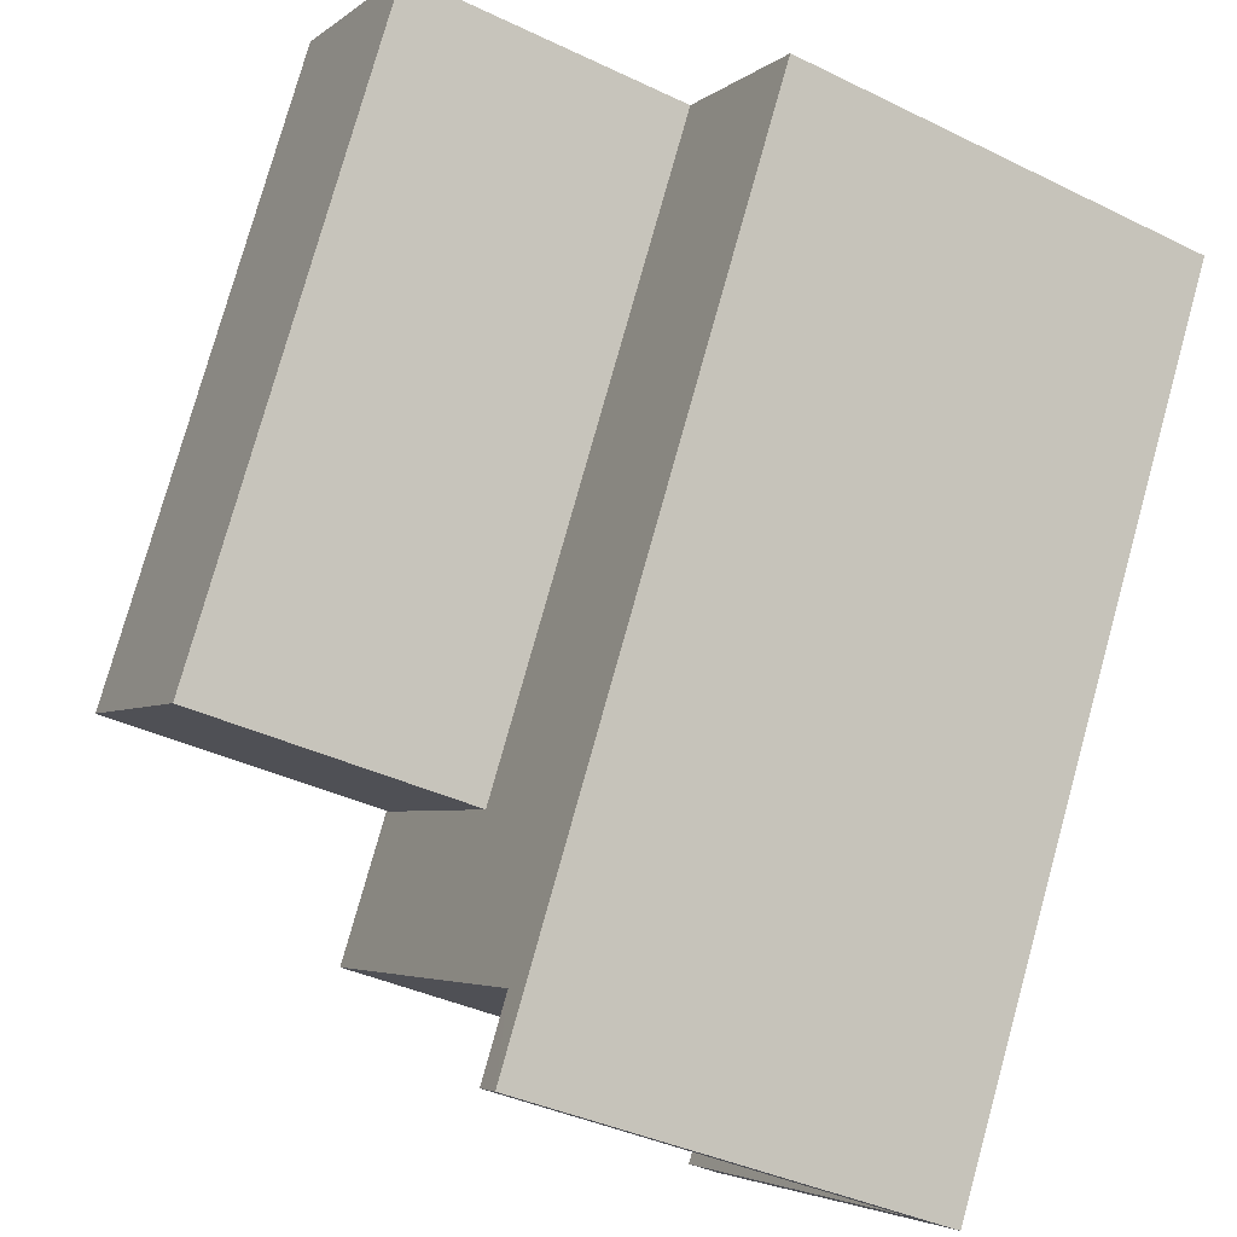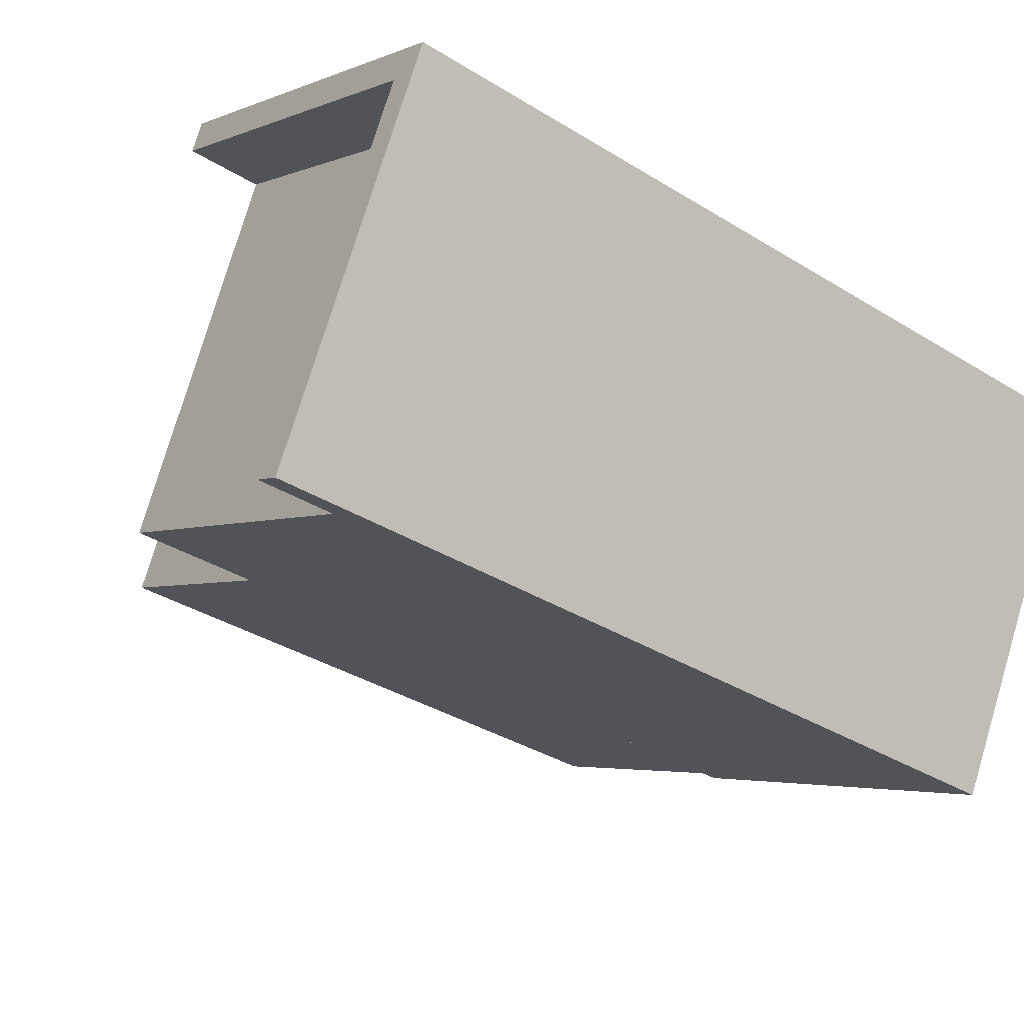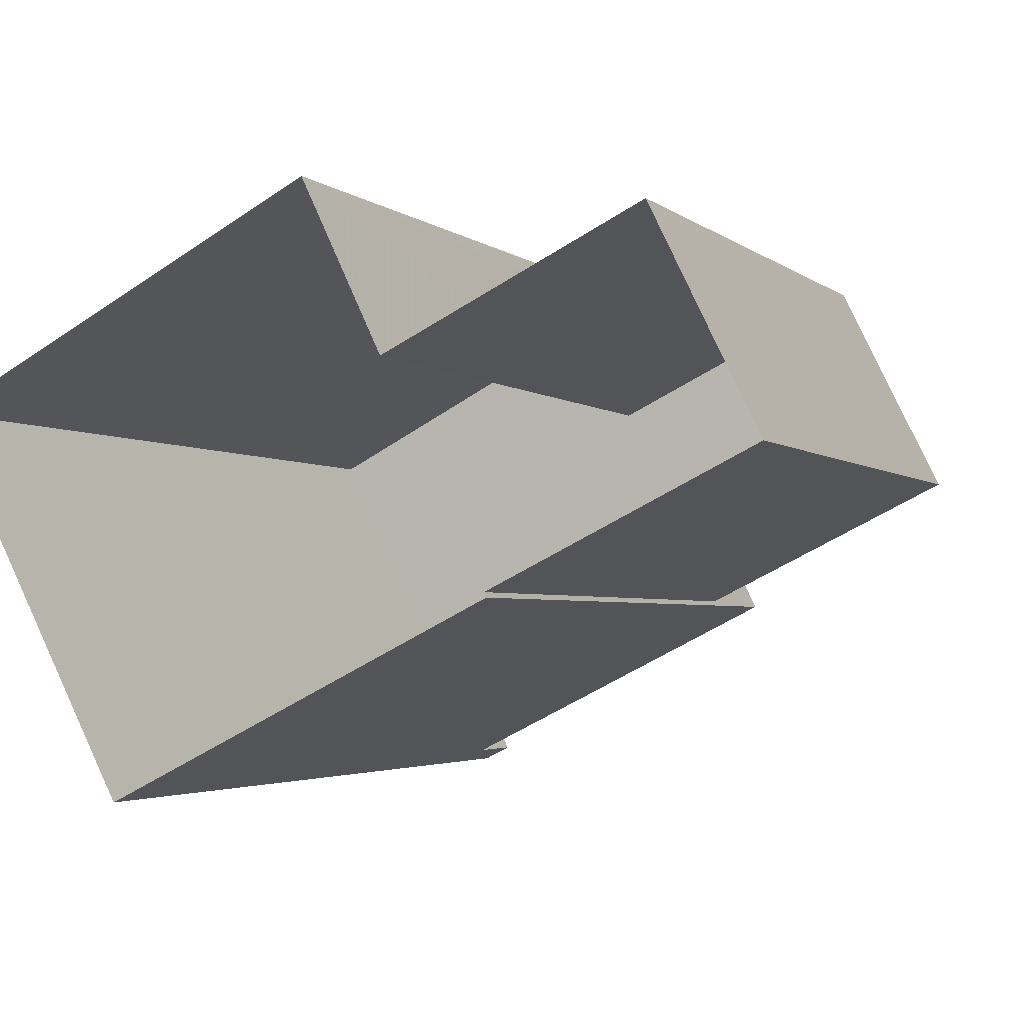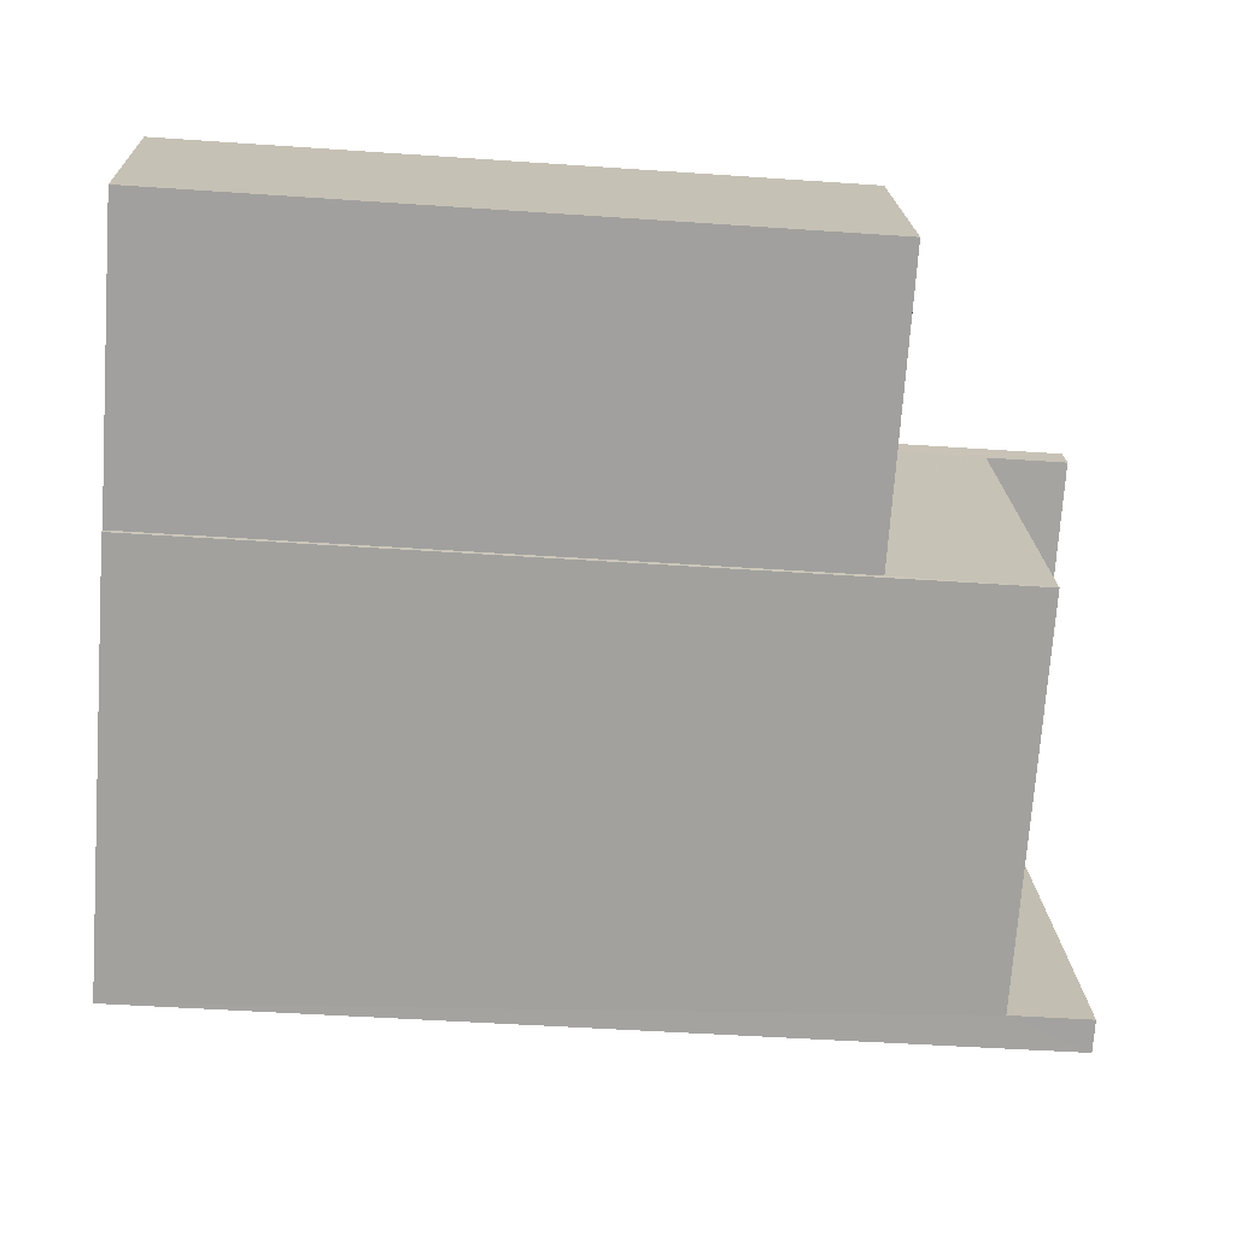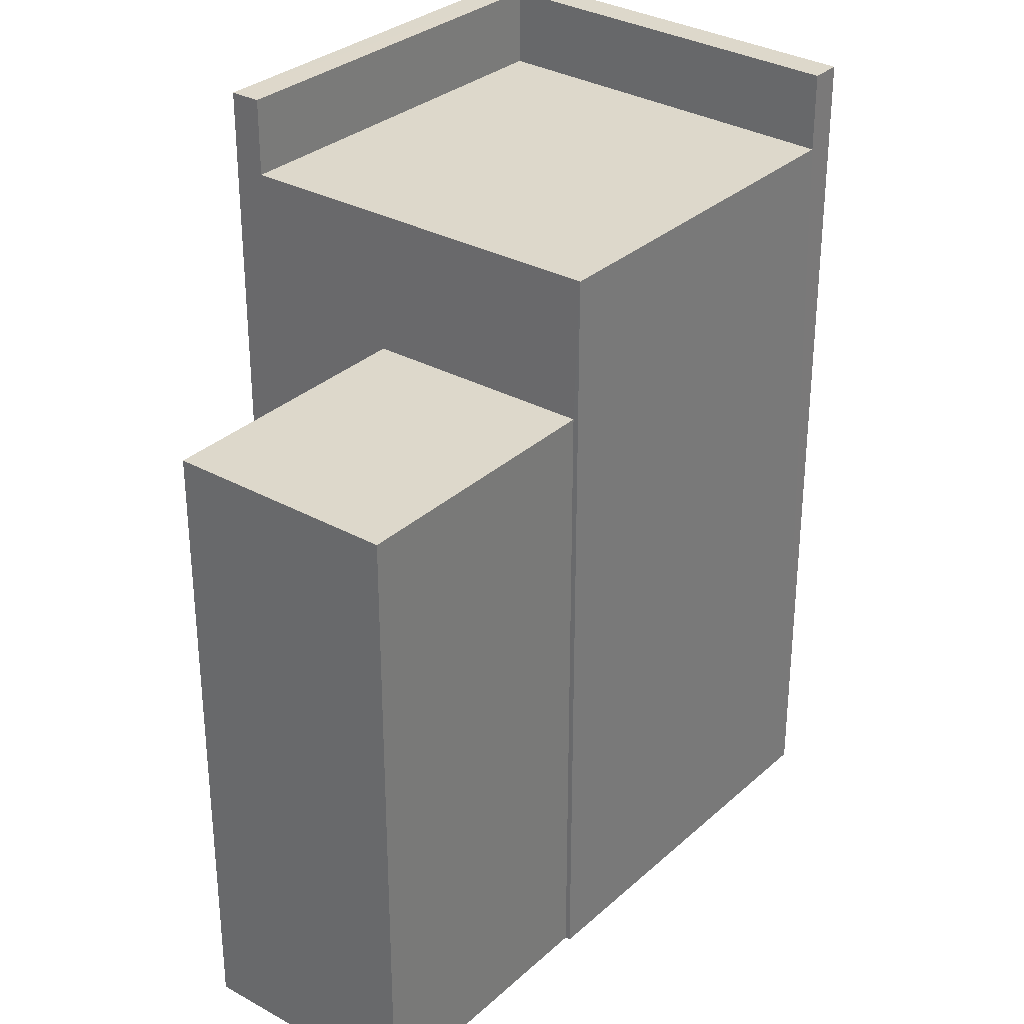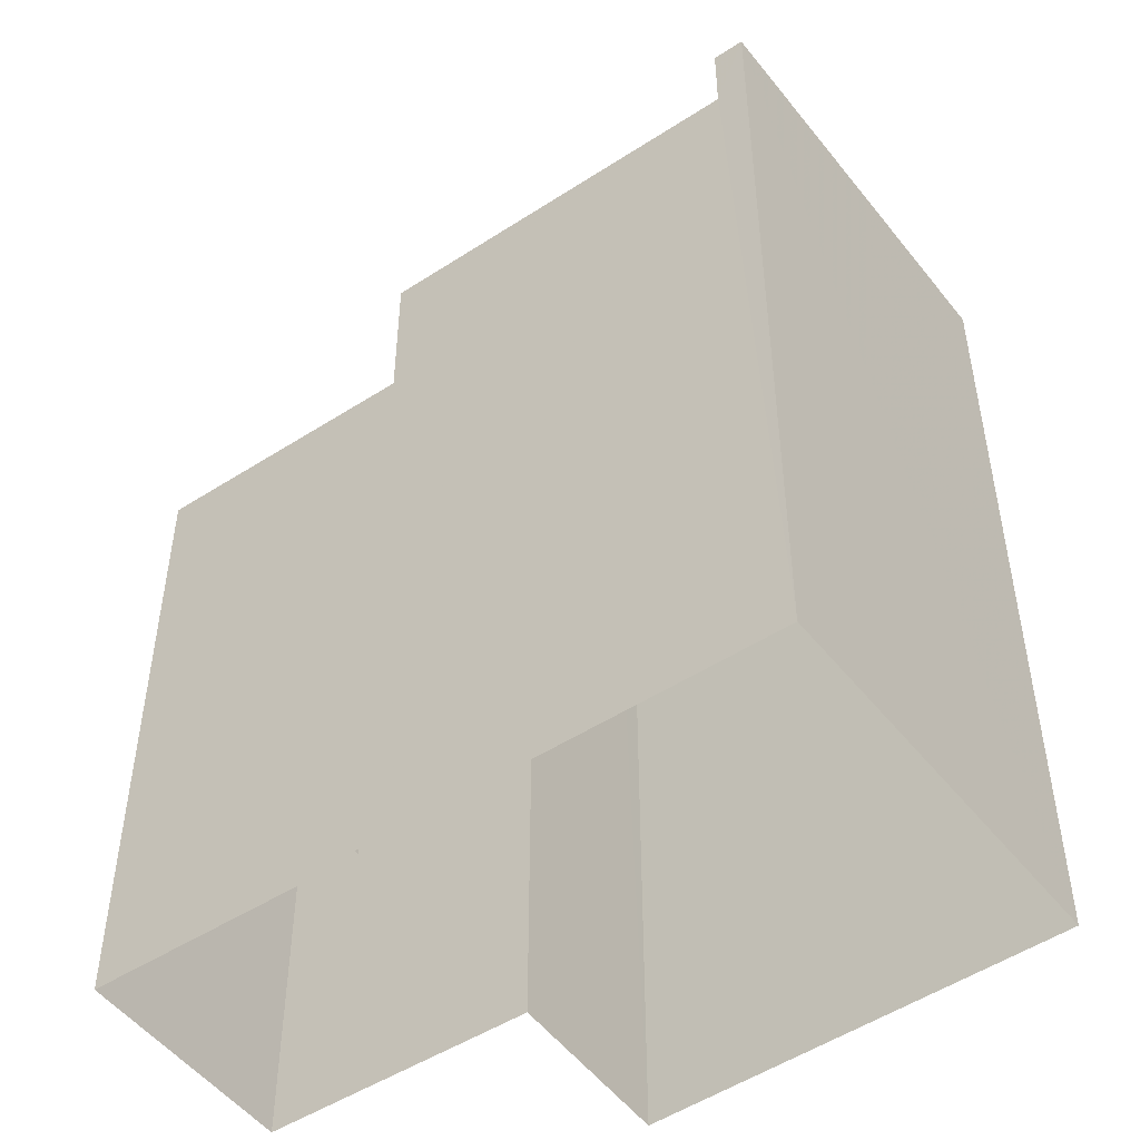
<metadata>
{"format":"obj","ext":"obj","renderer":"f3d","projection":"perspective","resolution":1024,"background":"white","views":[{"elev":78.4,"azim":15.6,"up":"+Y"},{"elev":-36.1,"azim":51.1,"up":"+Y"},{"elev":-2.9,"azim":-157.0,"up":"+Y"},{"elev":-45.5,"azim":-94.6,"up":"+Y"},{"elev":31.5,"azim":-77.9,"up":"+Z"},{"elev":-49.7,"azim":9.2,"up":"+Z"}]}
</metadata>
<code>
v -1.221e+04 -3.764e+04 16.38
v -1.22e+04 -3.764e+04 16.38
v -1.221e+04 -3.764e+04 16.38
v -1.22e+04 -3.764e+04 16.38
v -1.22e+04 -3.764e+04 16.38
v -1.22e+04 -3.765e+04 16.38
v -1.22e+04 -3.763e+04 16.38
v -1.219e+04 -3.764e+04 16.38
v -1.22e+04 -3.764e+04 28.56
v -1.221e+04 -3.764e+04 28.56
v -1.221e+04 -3.764e+04 28.56
v -1.22e+04 -3.764e+04 28.56
v -1.22e+04 -3.764e+04 31.32
v -1.22e+04 -3.765e+04 31.32
v -1.219e+04 -3.764e+04 31.32
v -1.22e+04 -3.763e+04 31.32
v -1.22e+04 -3.765e+04 32.82
v -1.22e+04 -3.765e+04 32.82
v -1.219e+04 -3.764e+04 32.82
v -1.219e+04 -3.764e+04 32.82
v -1.22e+04 -3.763e+04 32.82
v -1.22e+04 -3.763e+04 32.82
f 1 2 3
f 3 2 4
f 5 4 6
f 2 7 8
f 6 2 8
f 4 2 6
f 9 10 11
f 12 9 11
f 13 14 15
f 16 13 15
f 17 18 19
f 18 20 19
f 19 21 22
f 19 20 21
f 12 11 3
f 4 12 3
f 11 1 3
f 11 10 1
f 9 1 10
f 9 2 1
f 7 2 9
f 7 16 21
f 21 16 22
f 12 4 5
f 9 12 13
f 12 5 13
f 16 9 13
f 16 7 9
f 13 5 14
f 5 6 14
f 14 18 17
f 14 6 18
f 18 6 8
f 20 18 8
f 20 7 21
f 20 8 7
f 19 16 15
f 19 22 16
f 17 15 14
f 17 19 15

</code>
